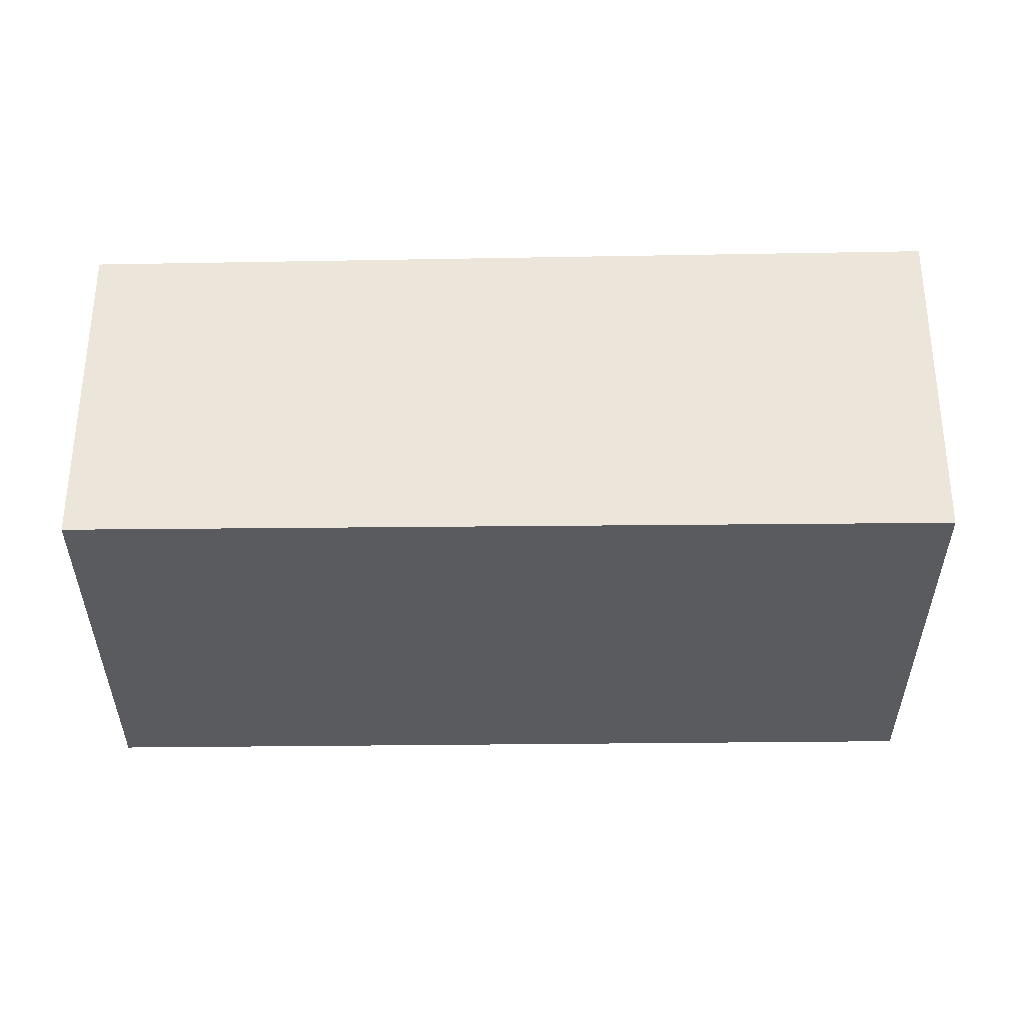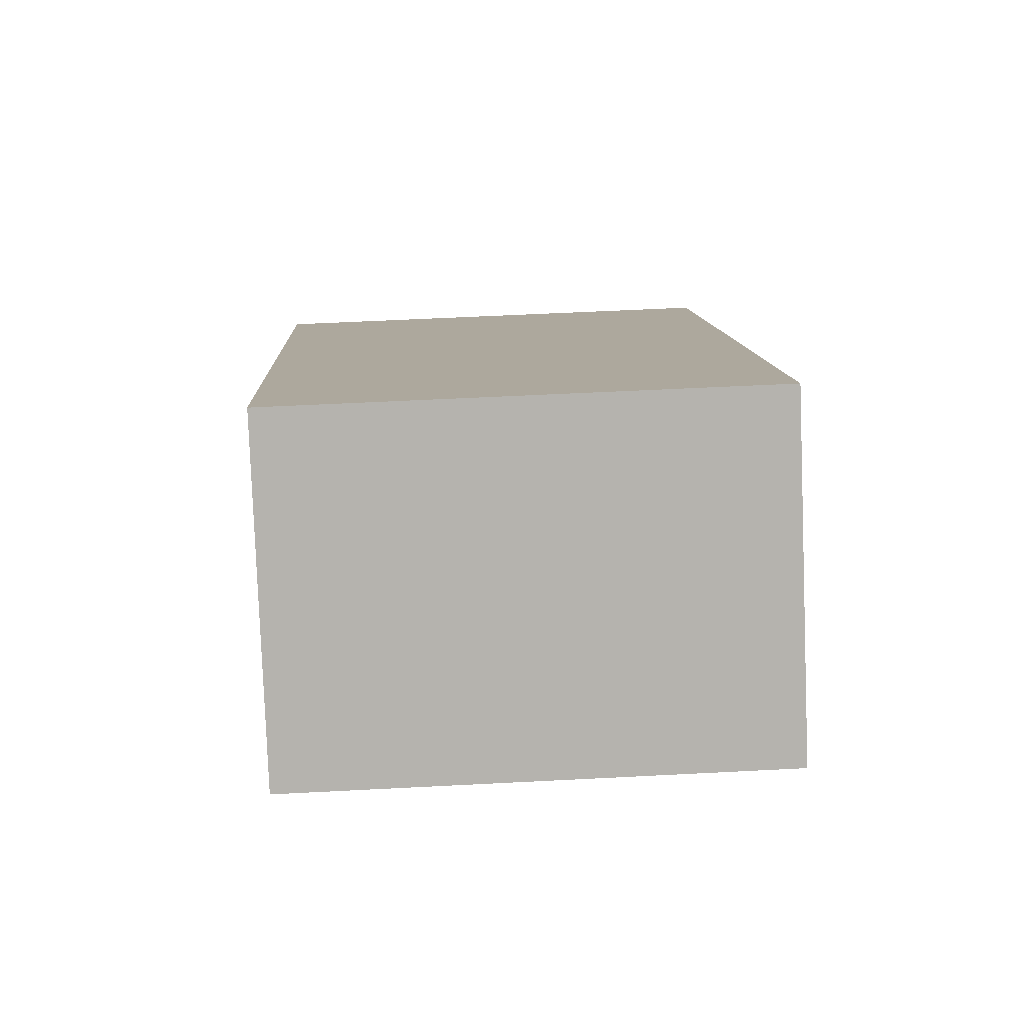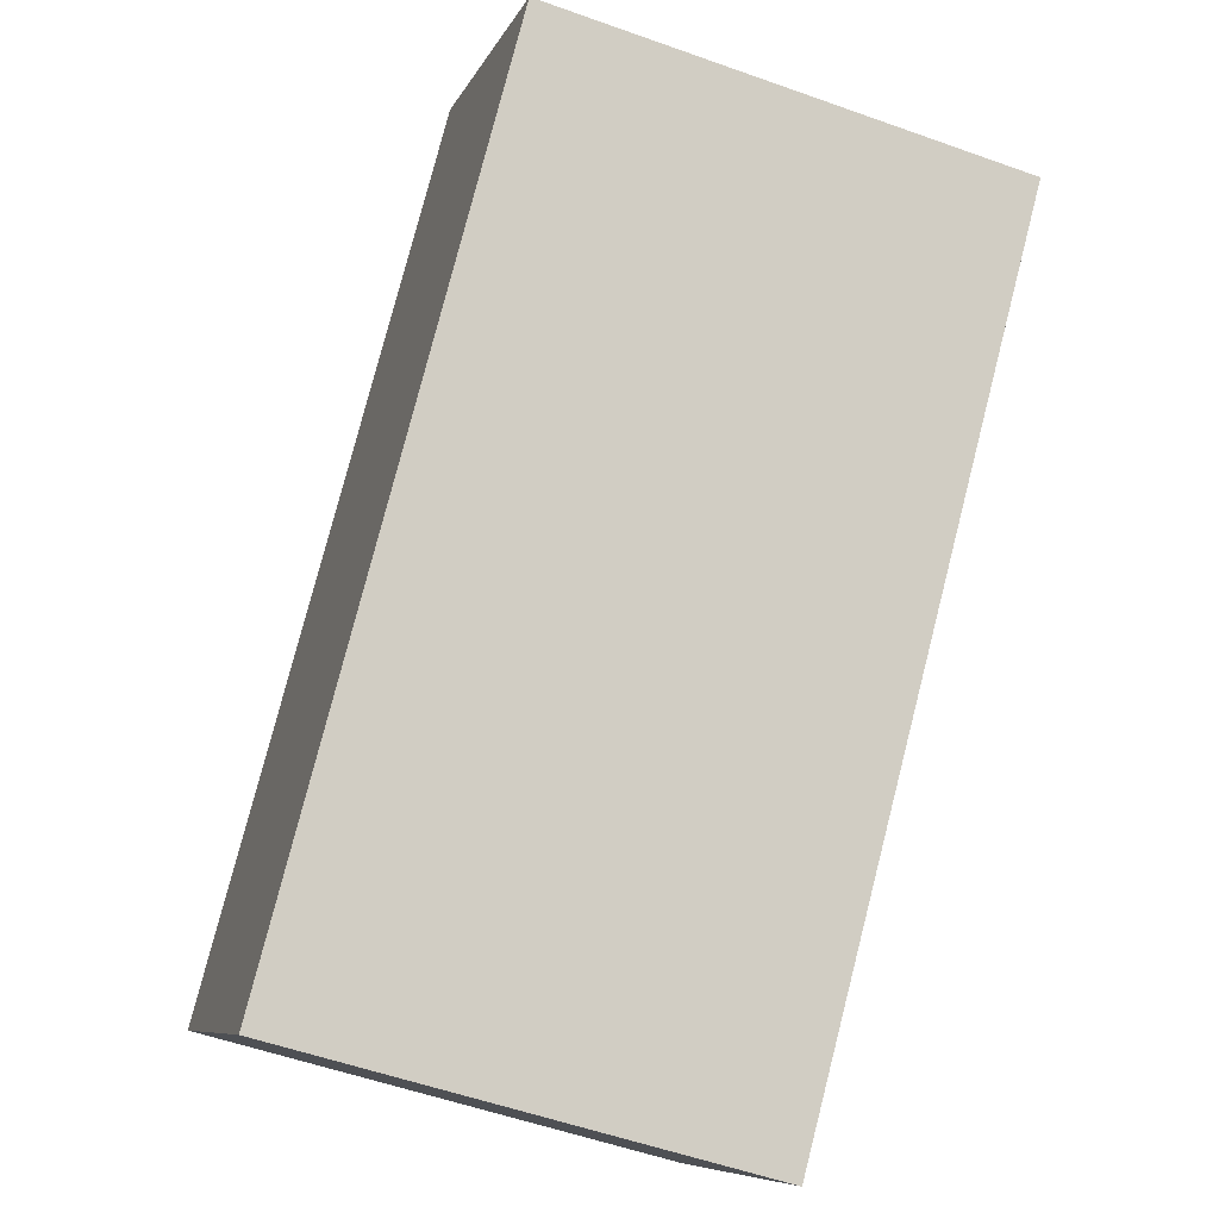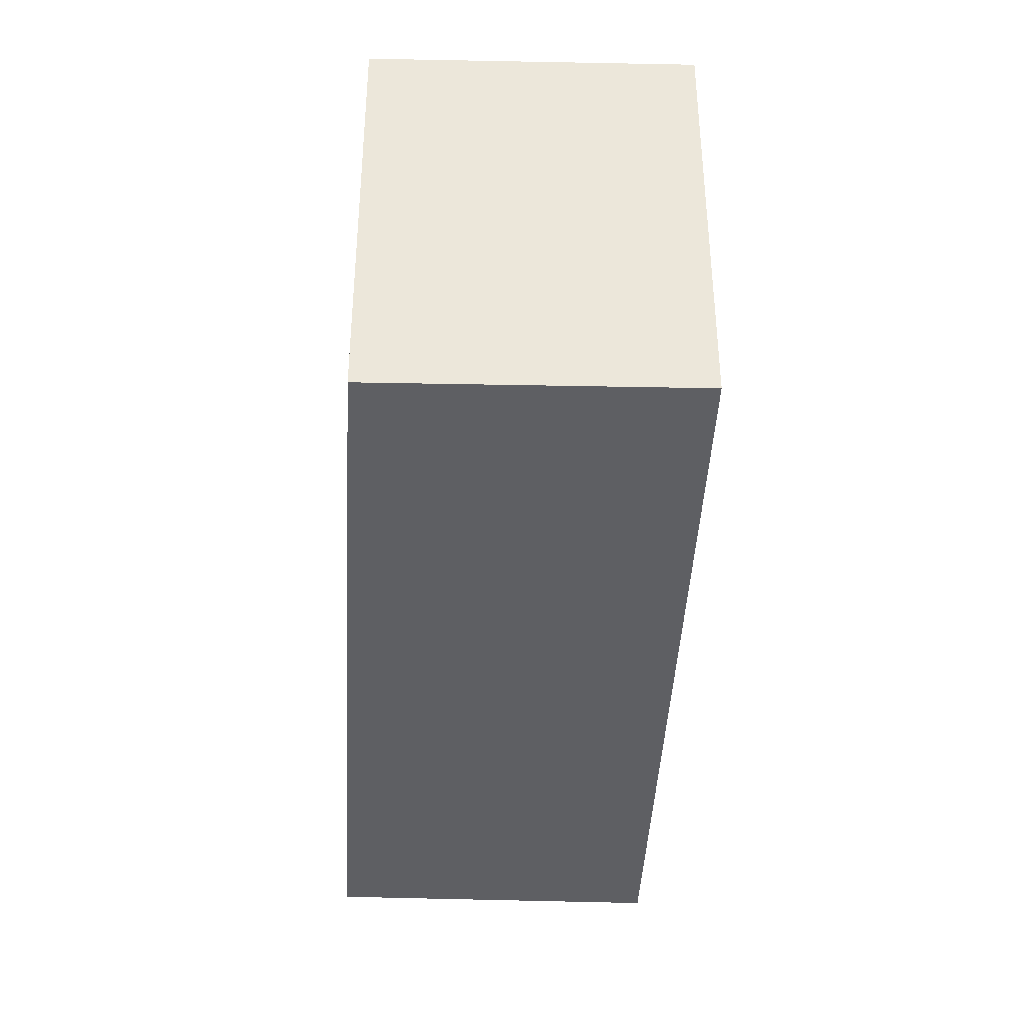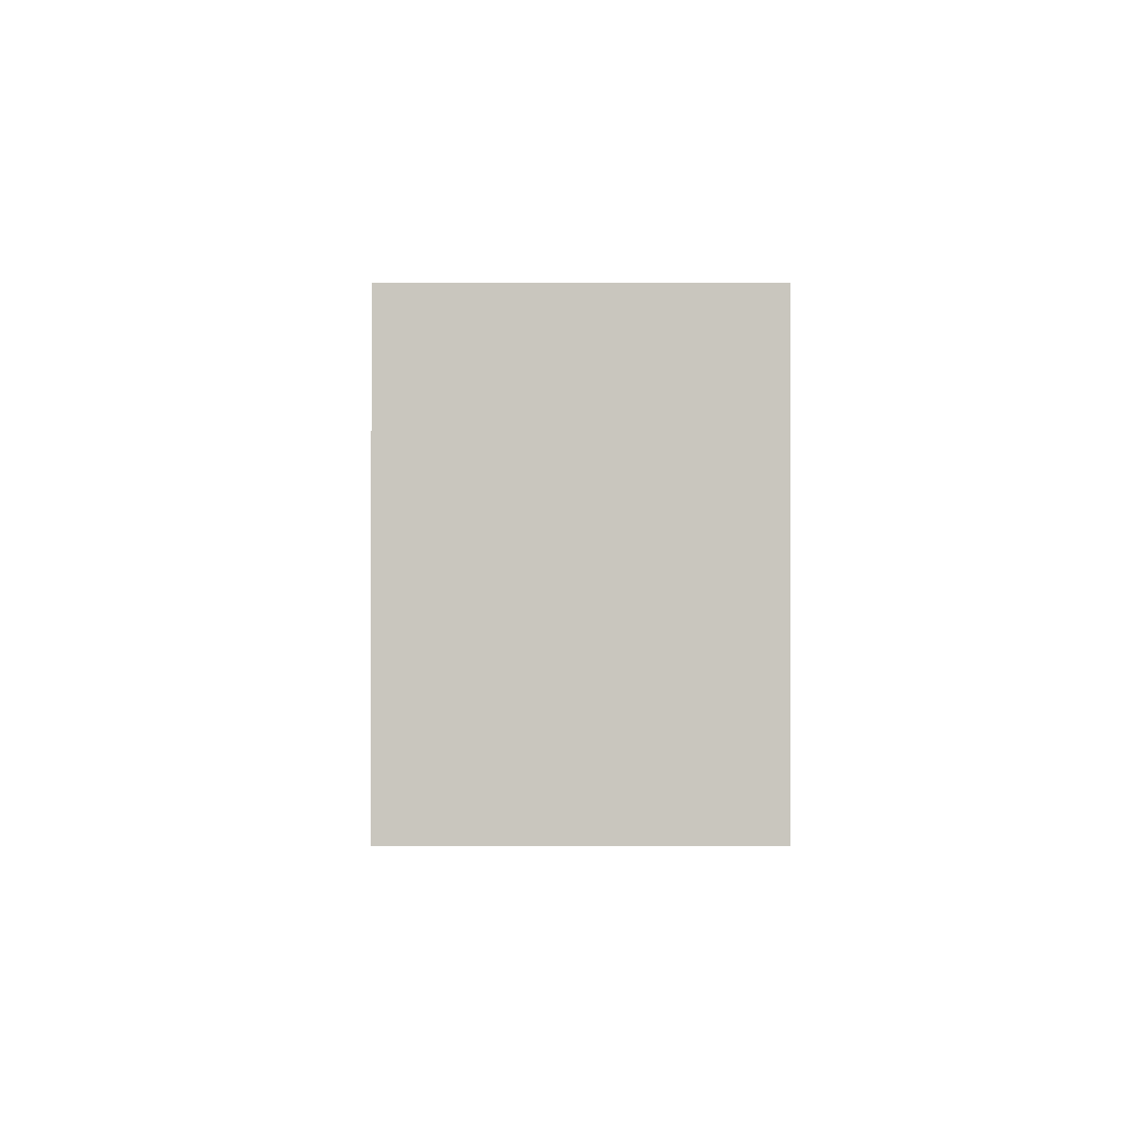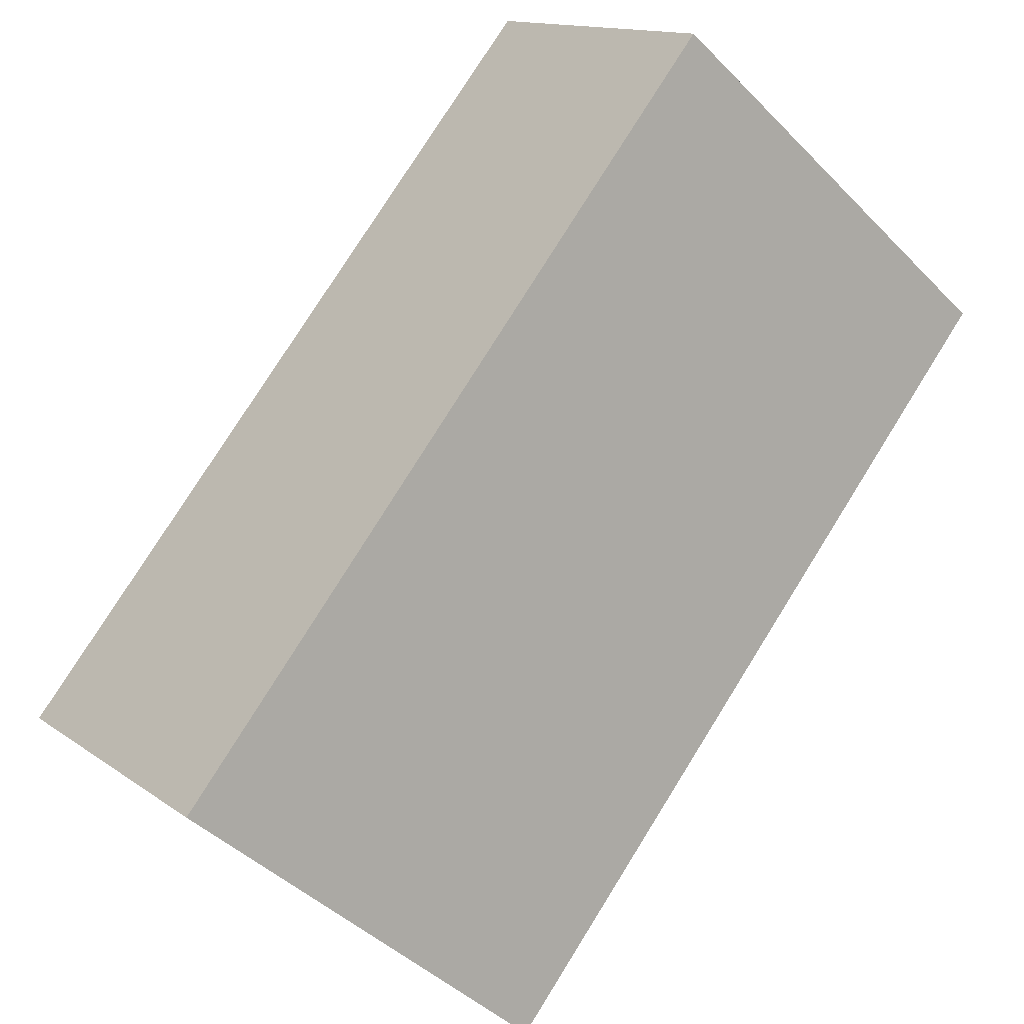
<metadata>
{"format":"obj","ext":"obj","renderer":"f3d","projection":"perspective","resolution":1024,"background":"white","views":[{"elev":56.8,"azim":44.7,"up":"+Y"},{"elev":54.2,"azim":-93.2,"up":"+Z"},{"elev":-54.5,"azim":-110.8,"up":"+Z"},{"elev":-41.0,"azim":-47.3,"up":"+Y"},{"elev":-0.6,"azim":134.6,"up":"+Y"},{"elev":-44.1,"azim":-139.4,"up":"+Z"}]}
</metadata>
<code>
v  0 2.429 1.487e-16
v  4.457 2.429 -2.004
v  3.178 2.429 -3.28
v  1.219 2.429 1.261
v  4.457 1.227e-16 -2.004
v  3.178 2.008e-16 -3.28
v  0 0 0
v  1.219 -7.721e-17 1.261
g defaultobject
f 1 2 3
f 2 1 4
f 5 3 2
f 3 5 6
f 6 1 3
f 1 6 7
f 7 4 1
f 4 7 8
f 8 2 4
f 2 8 5
f 5 7 6
f 7 5 8

</code>
